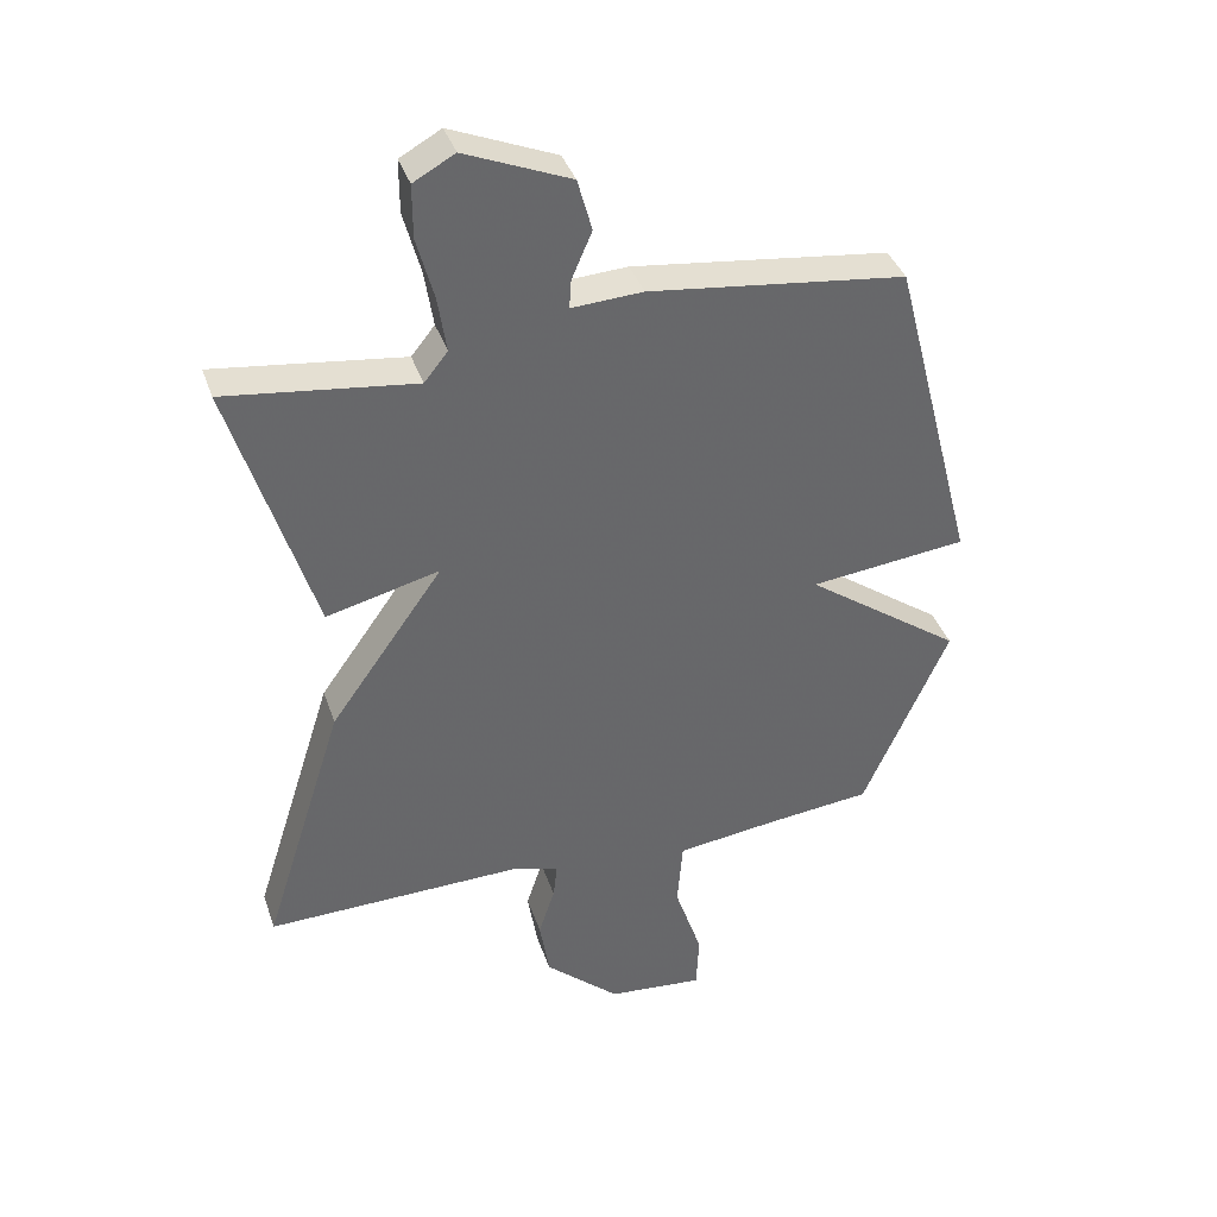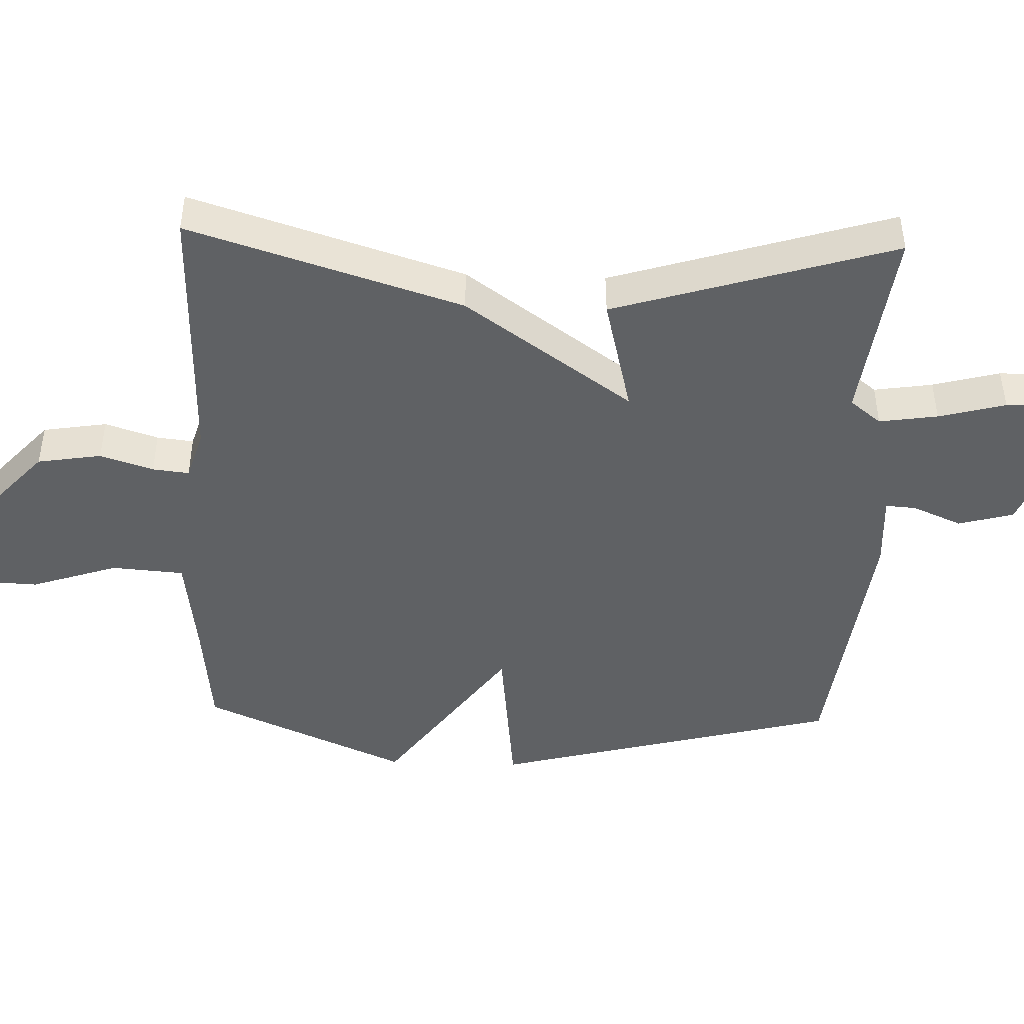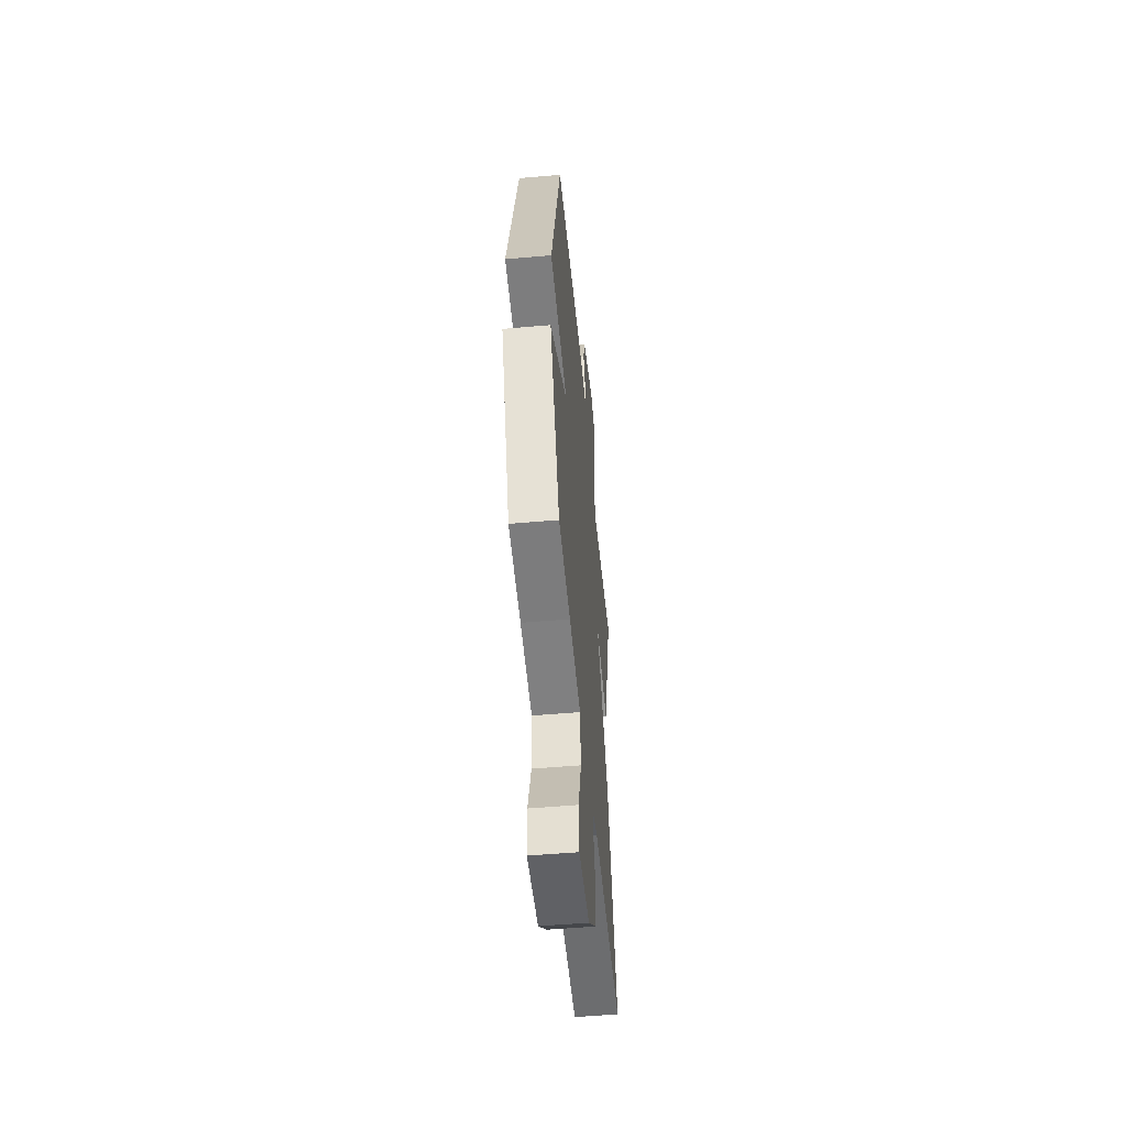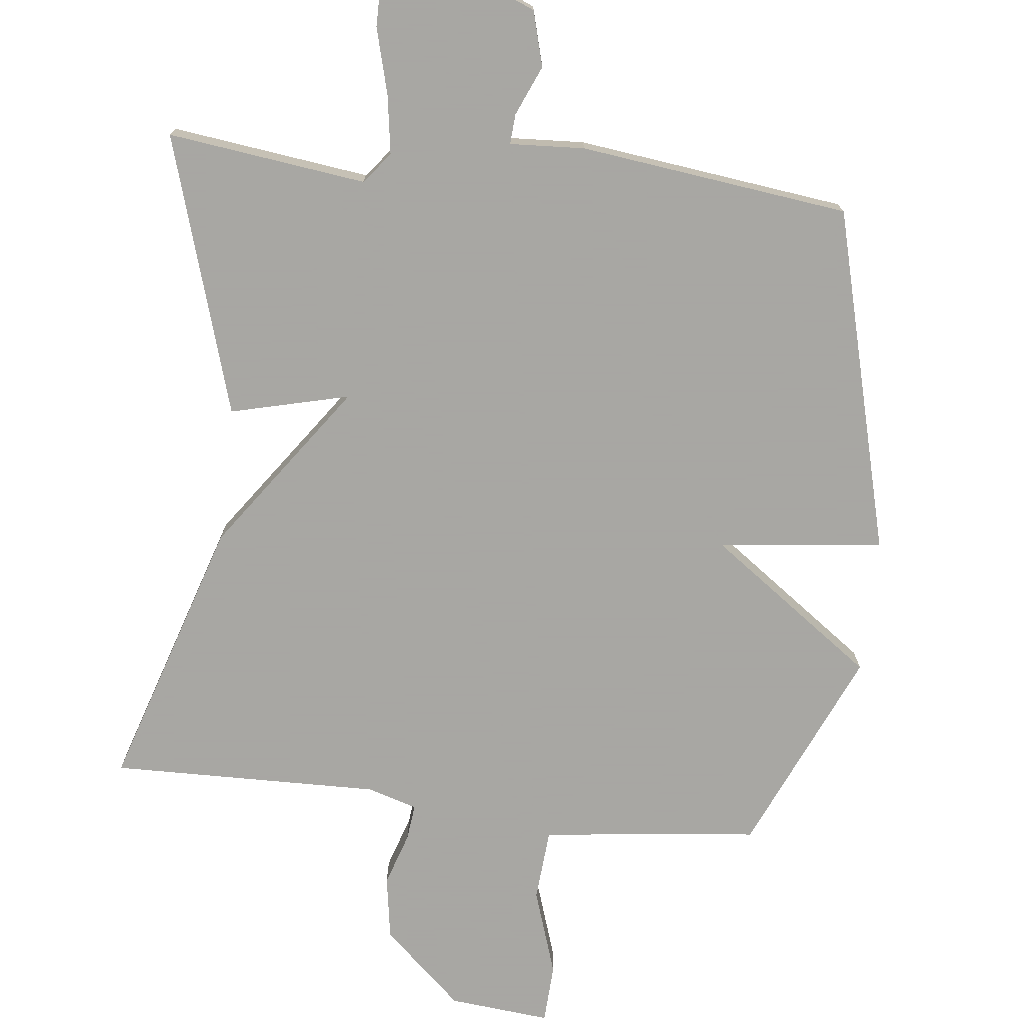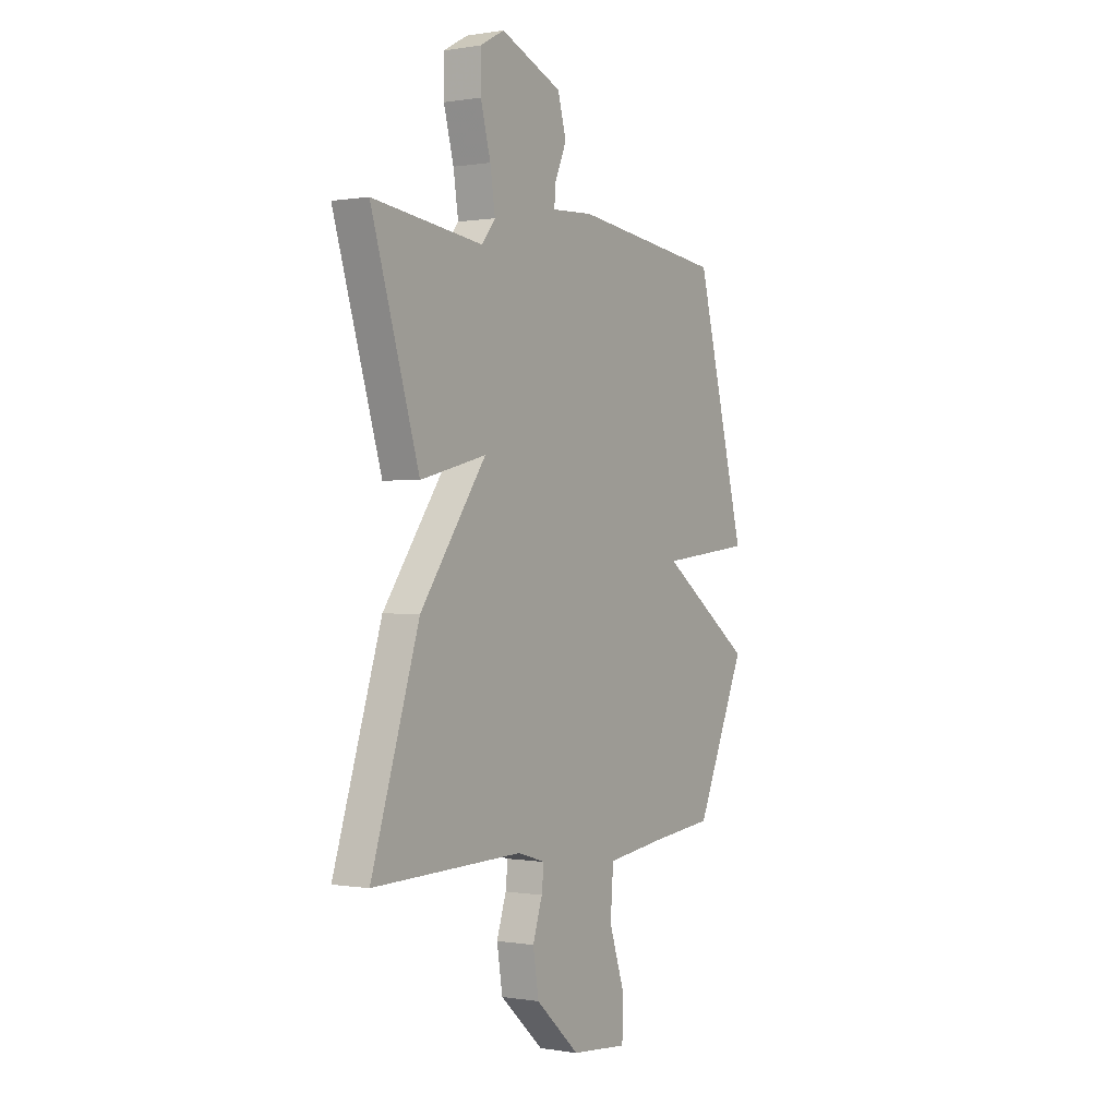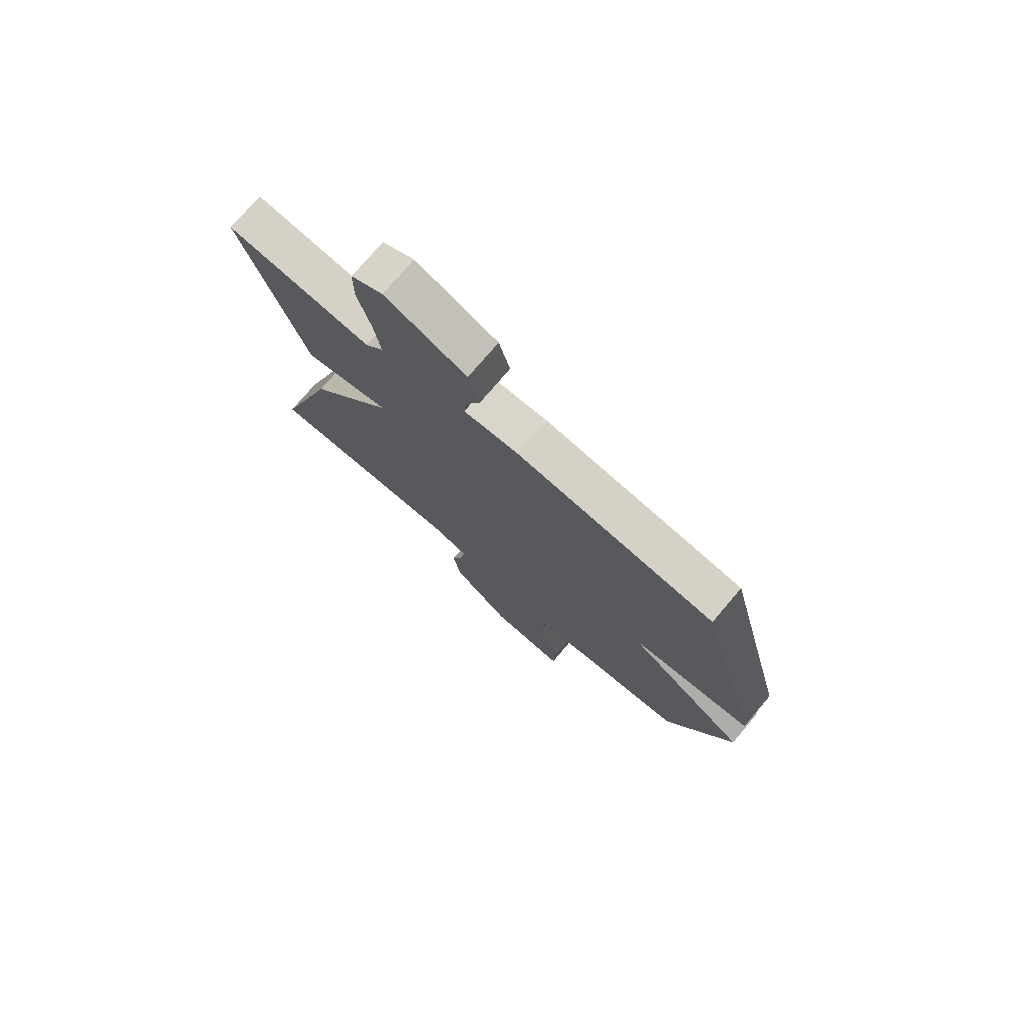
<metadata>
{"format":"obj","ext":"obj","renderer":"f3d","projection":"perspective","resolution":1024,"background":"white","views":[{"elev":38.5,"azim":-17.9,"up":"+Z"},{"elev":-45.4,"azim":-92.0,"up":"+Y"},{"elev":-52.8,"azim":95.4,"up":"+Z"},{"elev":-74.4,"azim":-6.5,"up":"+Y"},{"elev":0.2,"azim":-57.6,"up":"+Z"},{"elev":75.7,"azim":40.4,"up":"+Z"}]}
</metadata>
<code>
v 0.5 0.07 -0.5
v 0.339 0.07 -0.517
v 0.183 0.07 -0.537
v 0.175 0.07 -0.642
v 0.217 0.07 -0.768
v 0.213 0.07 -0.855
v 0.065 0.07 -0.841
v -0.05 0.07 -0.737
v -0.065 0.07 -0.644
v -0.04 0.07 -0.567
v -0.034 0.07 -0.514
v -0.106 0.07 -0.492
v -0.5 0.07 -0.5
v -0.375 0.07 -0.106
v -0.202 0.07 0.137
v -0.375 0.07 0.094
v -0.5 0.07 0.5
v -0.211 0.07 0.463
v -0.175 0.07 0.508
v -0.188 0.07 0.593
v -0.214 0.07 0.69
v -0.214 0.07 0.771
v -0.151 0.07 0.806
v 0.01 0.07 0.739
v 0.032 0.07 0.659
v 0.001 0.07 0.587
v -0.002 0.07 0.543
v 0.107 0.07 0.549
v 0.5 0.07 0.5
v 0.631 0.07 -0.003
v 0.39 0.07 -0.03
v 0.631 0.07 -0.203
v 0.5 0 -0.5
v 0.339 0 -0.517
v 0.183 0 -0.537
v 0.175 0 -0.642
v 0.217 0 -0.768
v 0.213 0 -0.855
v 0.065 0 -0.841
v -0.05 0 -0.737
v -0.065 0 -0.644
v -0.04 0 -0.567
v -0.034 0 -0.514
v -0.106 0 -0.492
v -0.5 0 -0.5
v -0.375 0 -0.106
v -0.202 0 0.137
v -0.375 0 0.094
v -0.5 0 0.5
v -0.211 0 0.463
v -0.175 0 0.508
v -0.188 0 0.593
v -0.214 0 0.69
v -0.214 0 0.771
v -0.151 0 0.806
v 0.01 0 0.739
v 0.032 0 0.659
v 0.001 0 0.587
v -0.002 0 0.543
v 0.107 0 0.549
v 0.5 0 0.5
v 0.631 0 -0.003
v 0.39 0 -0.03
v 0.631 0 -0.203
f 31 32 1 2
f 29 30 31
f 28 29 31
f 27 28 31
f 27 31 2 3
f 24 25 26
f 23 24 26
f 22 23 26
f 21 22 26
f 20 21 26
f 19 20 26 27
f 27 3 4
f 19 27 4
f 18 19 4
f 15 16 17 18
f 12 13 14 15
f 11 12 15 18
f 8 9 10
f 7 8 10
f 6 7 10
f 5 6 10
f 4 5 10
f 4 10 11
f 4 11 18
f 34 33 64 63
f 63 62 61
f 63 61 60
f 63 60 59
f 35 34 63 59
f 58 57 56
f 58 56 55
f 58 55 54
f 58 54 53
f 58 53 52
f 59 58 52 51
f 36 35 59
f 36 59 51
f 36 51 50
f 50 49 48 47
f 47 46 45 44
f 50 47 44 43
f 42 41 40
f 42 40 39
f 42 39 38
f 42 38 37
f 42 37 36
f 43 42 36
f 50 43 36
f 1 33 34 2
f 2 34 35 3
f 3 35 36 4
f 4 36 37 5
f 5 37 38 6
f 6 38 39 7
f 7 39 40 8
f 8 40 41 9
f 9 41 42 10
f 10 42 43 11
f 11 43 44 12
f 12 44 45 13
f 13 45 46 14
f 14 46 47 15
f 15 47 48 16
f 16 48 49 17
f 17 49 50 18
f 18 50 51 19
f 19 51 52 20
f 20 52 53 21
f 21 53 54 22
f 22 54 55 23
f 23 55 56 24
f 24 56 57 25
f 25 57 58 26
f 26 58 59 27
f 27 59 60 28
f 28 60 61 29
f 29 61 62 30
f 30 62 63 31
f 31 63 64 32
f 32 64 33 1

</code>
